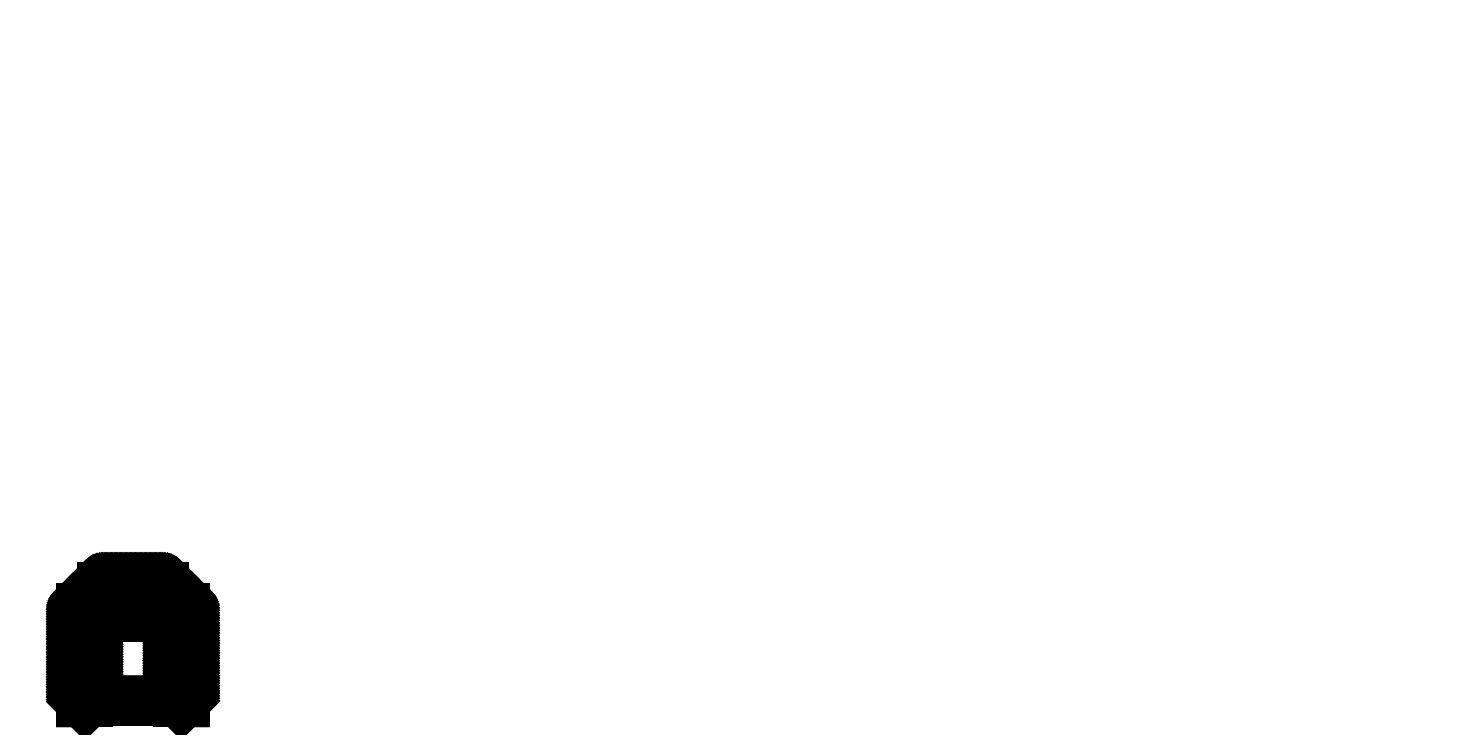
<metadata>
{"format":"dxf","ext":"dxf","renderer":"ezdxf+matplotlib","layout":"modelspace","background":"white","min_lineweight":24,"dpi":150}
</metadata>
<code>
0
SECTION
2
ENTITIES
0
POLYLINE
8
0
66
     1
10
0
20
0
30
0
0
VERTEX
8
0
10
8.78
20
5.668
30
0
0
VERTEX
8
0
10
8.78
20
5.668
30
0
0
SEQEND
8
0
0
POLYLINE
8
0
66
     1
10
0
20
0
30
0
0
VERTEX
8
0
10
9.804
20
5.668
30
0
0
VERTEX
8
0
10
9.804
20
5.668
30
0
0
SEQEND
8
0
0
POLYLINE
8
0
66
     1
10
0
20
0
30
0
0
VERTEX
8
0
10
10.94
20
5.691
30
0
0
VERTEX
8
0
10
10.94
20
5.691
30
0
0
SEQEND
8
0
0
POLYLINE
8
0
66
     1
10
0
20
0
30
0
0
VERTEX
8
0
10
9.338
20
3.486
30
0
0
VERTEX
8
0
10
9.338
20
3.486
30
0
0
SEQEND
8
0
0
POLYLINE
8
0
66
     1
10
0
20
0
30
0
0
VERTEX
8
0
10
11.01
20
3.486
30
0
0
VERTEX
8
0
10
11.01
20
3.486
30
0
0
SEQEND
8
0
0
LINE
8
0
10
1.708
20
1.085
30
0
11
1.708
21
1.745
31
0
0
LINE
8
0
10
2.438
20
1.085
30
0
11
2.438
21
1.745
31
0
0
LINE
8
0
10
1.708
20
1.085
30
0
11
1.758
21
1.085
31
0
0
LINE
8
0
10
1.858
20
1.895
30
0
11
2.288
21
1.895
31
0
0
ARC
8
0
10
2.288
20
1.745
30
0
40
0.15
50
360
51
90
0
ARC
8
0
10
1.858
20
1.745
30
0
40
0.15
50
90
51
180
0
POLYLINE
8
0
66
     1
10
0
20
0
30
0
70
     1
0
VERTEX
8
0
10
1.818
20
1.686
30
0
0
VERTEX
8
0
10
2.329
20
1.686
30
0
42
-0.4142
0
VERTEX
8
0
10
2.379
20
1.636
30
0
0
VERTEX
8
0
10
2.379
20
1.148
30
0
42
-0.4142
0
VERTEX
8
0
10
2.329
20
1.098
30
0
0
VERTEX
8
0
10
1.818
20
1.098
30
0
42
-0.4142
0
VERTEX
8
0
10
1.768
20
1.148
30
0
0
VERTEX
8
0
10
1.768
20
1.636
30
0
42
-0.4142
0
SEQEND
8
0
0
POLYLINE
8
0
66
     1
10
0
20
0
30
0
70
     1
0
VERTEX
8
0
10
2.358
20
1.739
30
0
0
VERTEX
8
0
10
2.358
20
1.747
30
0
42
0.4142
0
VERTEX
8
0
10
2.278
20
1.827
30
0
0
VERTEX
8
0
10
1.853
20
1.827
30
0
42
0.4142
0
VERTEX
8
0
10
1.773
20
1.747
30
0
0
VERTEX
8
0
10
1.773
20
1.739
30
0
42
0.4142
0
VERTEX
8
0
10
1.823
20
1.689
30
0
0
VERTEX
8
0
10
2.308
20
1.689
30
0
42
0.4142
0
SEQEND
8
0
0
POLYLINE
8
0
66
     1
10
0
20
0
30
0
70
     1
0
VERTEX
8
0
10
2.329
20
1.686
30
0
42
-0.4142
0
VERTEX
8
0
10
2.379
20
1.636
30
0
0
VERTEX
8
0
10
2.379
20
1.148
30
0
42
-0.4142
0
VERTEX
8
0
10
2.329
20
1.098
30
0
0
VERTEX
8
0
10
1.818
20
1.098
30
0
42
-0.4142
0
VERTEX
8
0
10
1.768
20
1.148
30
0
0
VERTEX
8
0
10
1.768
20
1.636
30
0
42
-0.4142
0
VERTEX
8
0
10
1.818
20
1.686
30
0
0
SEQEND
8
0
0
POLYLINE
8
0
66
     1
10
0
20
0
30
0
0
VERTEX
8
0
10
2.388
20
1.085
30
0
0
VERTEX
8
0
10
2.438
20
1.085
30
0
0
VERTEX
8
0
10
2.438
20
1.745
30
0
42
0.4142
0
VERTEX
8
0
10
2.288
20
1.895
30
0
0
VERTEX
8
0
10
1.858
20
1.895
30
0
42
0.4142
0
VERTEX
8
0
10
1.708
20
1.745
30
0
0
VERTEX
8
0
10
1.708
20
1.085
30
0
0
VERTEX
8
0
10
1.758
20
1.085
30
0
0
SEQEND
8
0
0
LINE
8
0
10
2.388
20
1.085
30
0
11
2.438
21
1.085
31
0
0
POLYLINE
8
0
66
     1
10
0
20
0
30
0
0
VERTEX
8
0
10
2.388
20
1.085
30
0
0
VERTEX
8
0
10
2.388
20
1.745
30
0
42
0.4142
0
VERTEX
8
0
10
2.288
20
1.845
30
0
0
VERTEX
8
0
10
1.858
20
1.845
30
0
42
0.4142
0
VERTEX
8
0
10
1.758
20
1.745
30
0
0
VERTEX
8
0
10
1.758
20
1.085
30
0
0
SEQEND
8
0
0
INSERT
8
0
2
*X0
10
0
20
0
30
0
0
LINE
8
0
10
1.758
20
1.094
30
0
11
2.388
21
1.094
31
0
0
ENDSEC
0
EOF

</code>
